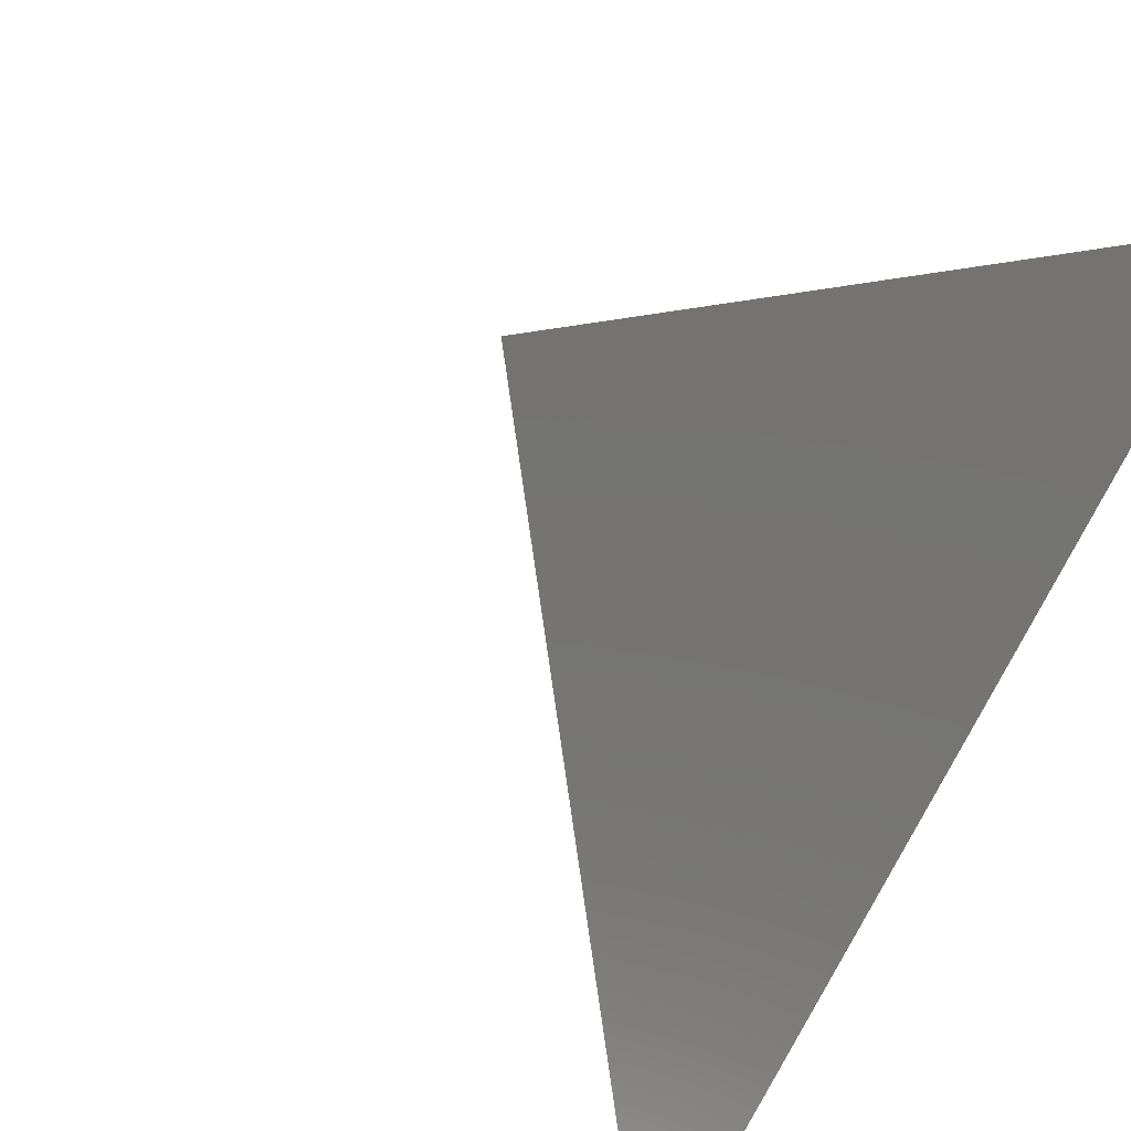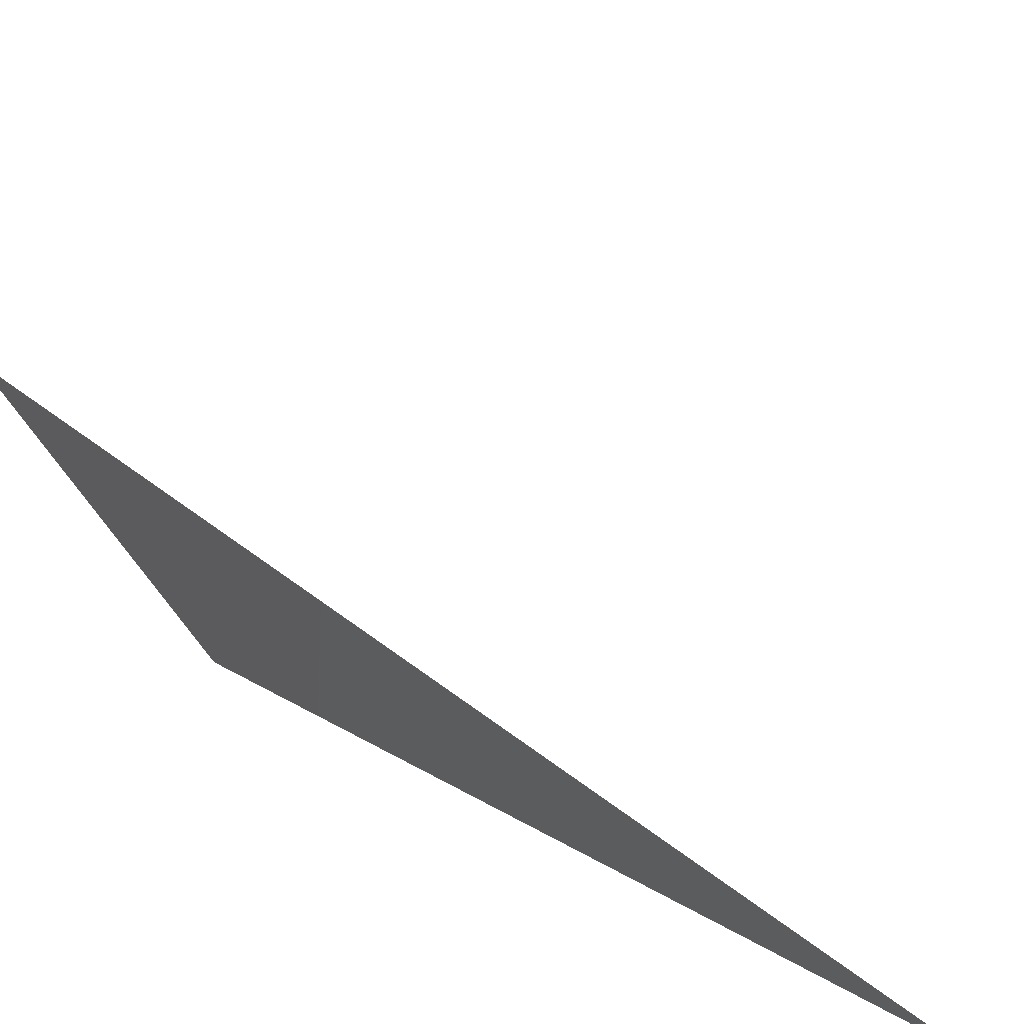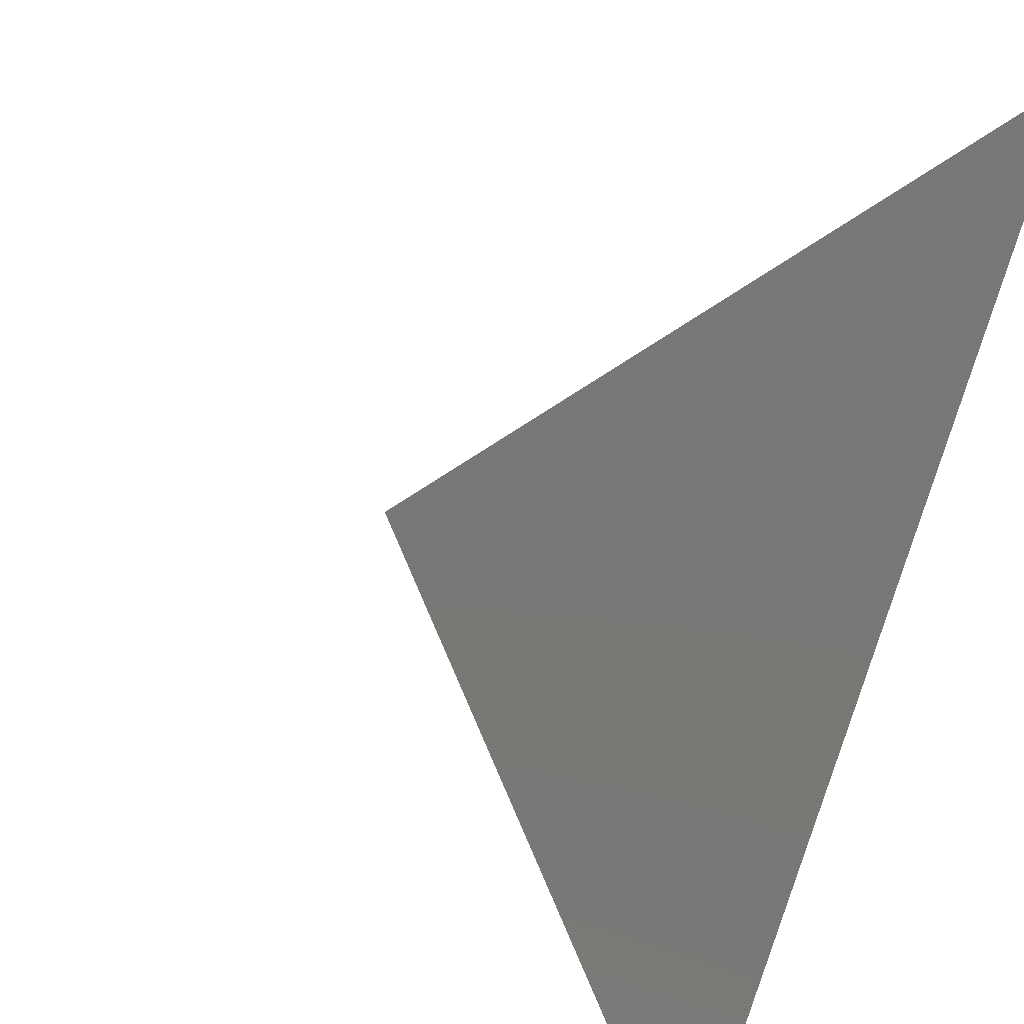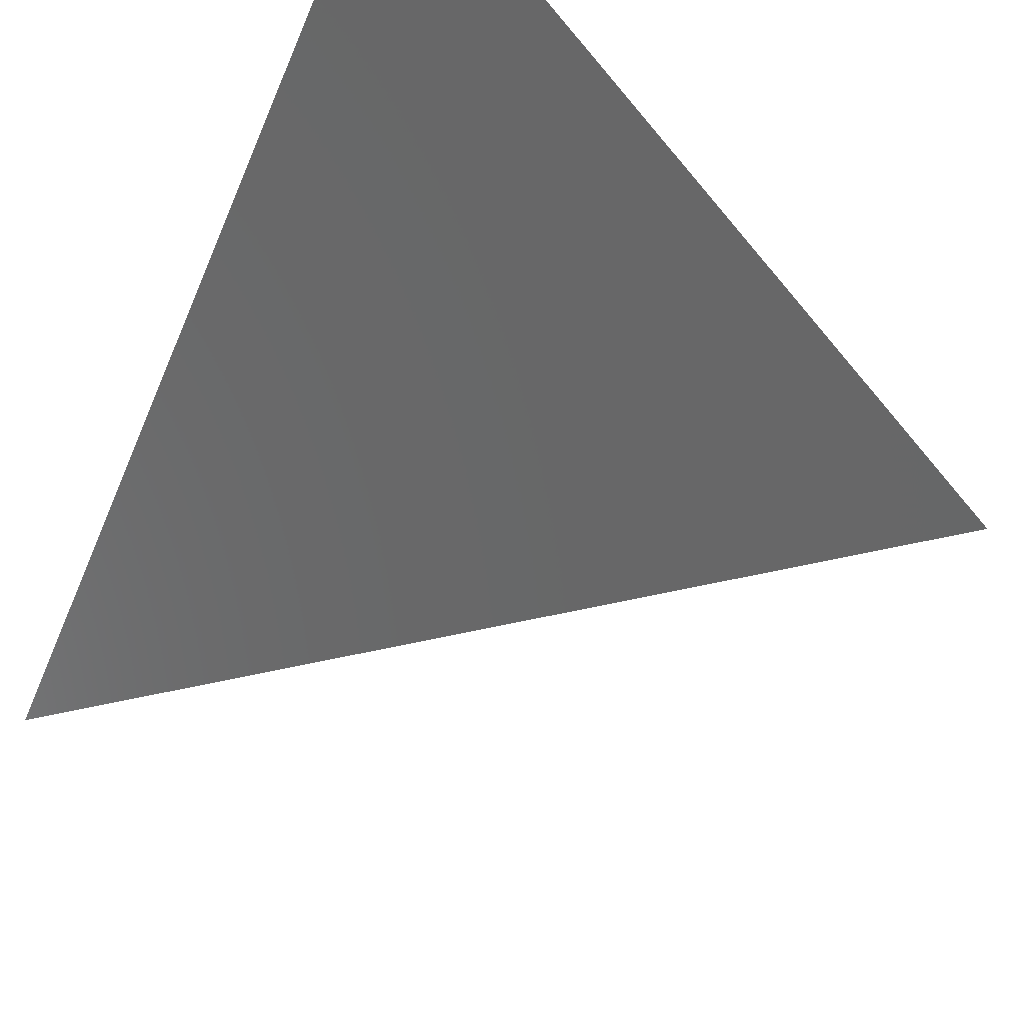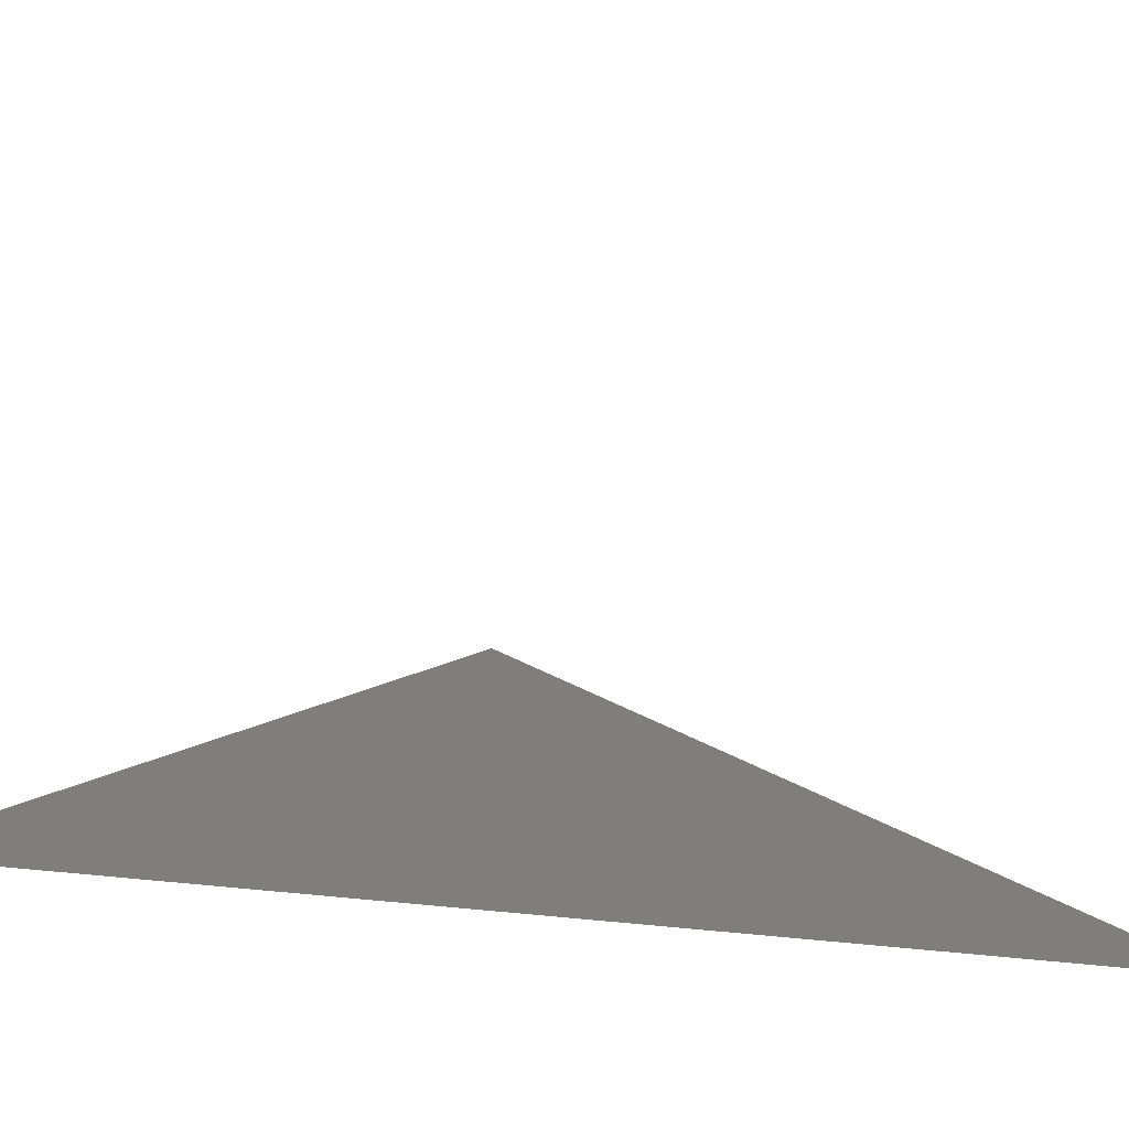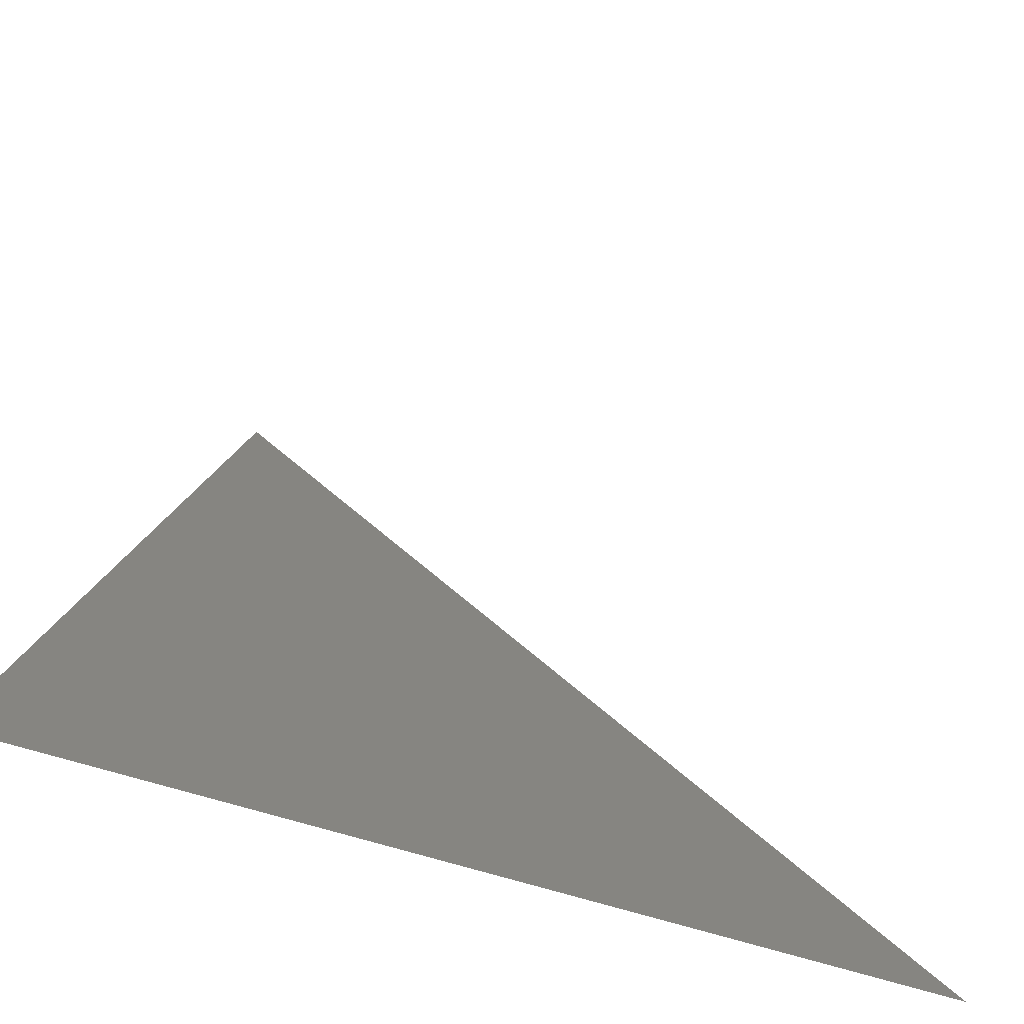
<metadata>
{"format":"stl","ext":"stl","renderer":"f3d","projection":"perspective","resolution":1024,"background":"white","views":[{"elev":57.6,"azim":-142.4,"up":"+Z"},{"elev":-60.8,"azim":95.0,"up":"+Z"},{"elev":36.4,"azim":-151.5,"up":"+Z"},{"elev":71.3,"azim":33.3,"up":"+Y"},{"elev":-43.6,"azim":126.5,"up":"+Z"},{"elev":-31.2,"azim":101.0,"up":"+Z"}]}
</metadata>
<code>
# stl→obj: 10 verts, 8 faces
v 0 0.25 0.25
v 0.5 0 0
v 0.25 0.25 0
v 0 0.08839 0.4116
v 0 0 0.5
v 0.125 0 0.375
v 0 0.4116 0.08839
v 0.125 0.375 0
v 0.25 0 0.25
v 0 0.5 0
f 1 2 3
f 4 5 6
f 7 3 8
f 2 1 9
f 1 3 7
f 10 7 8
f 9 4 6
f 9 1 4

</code>
